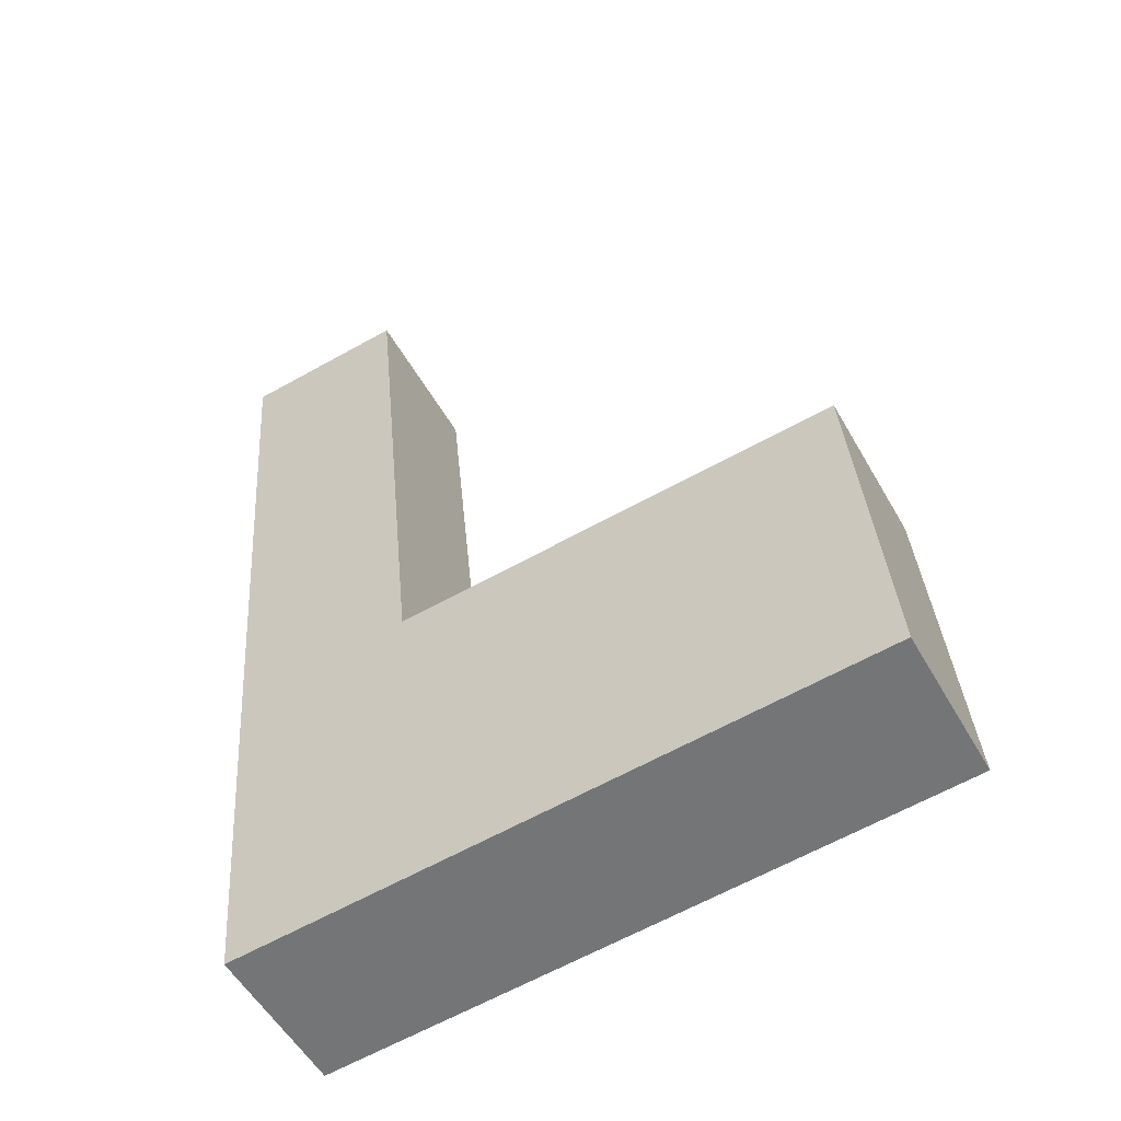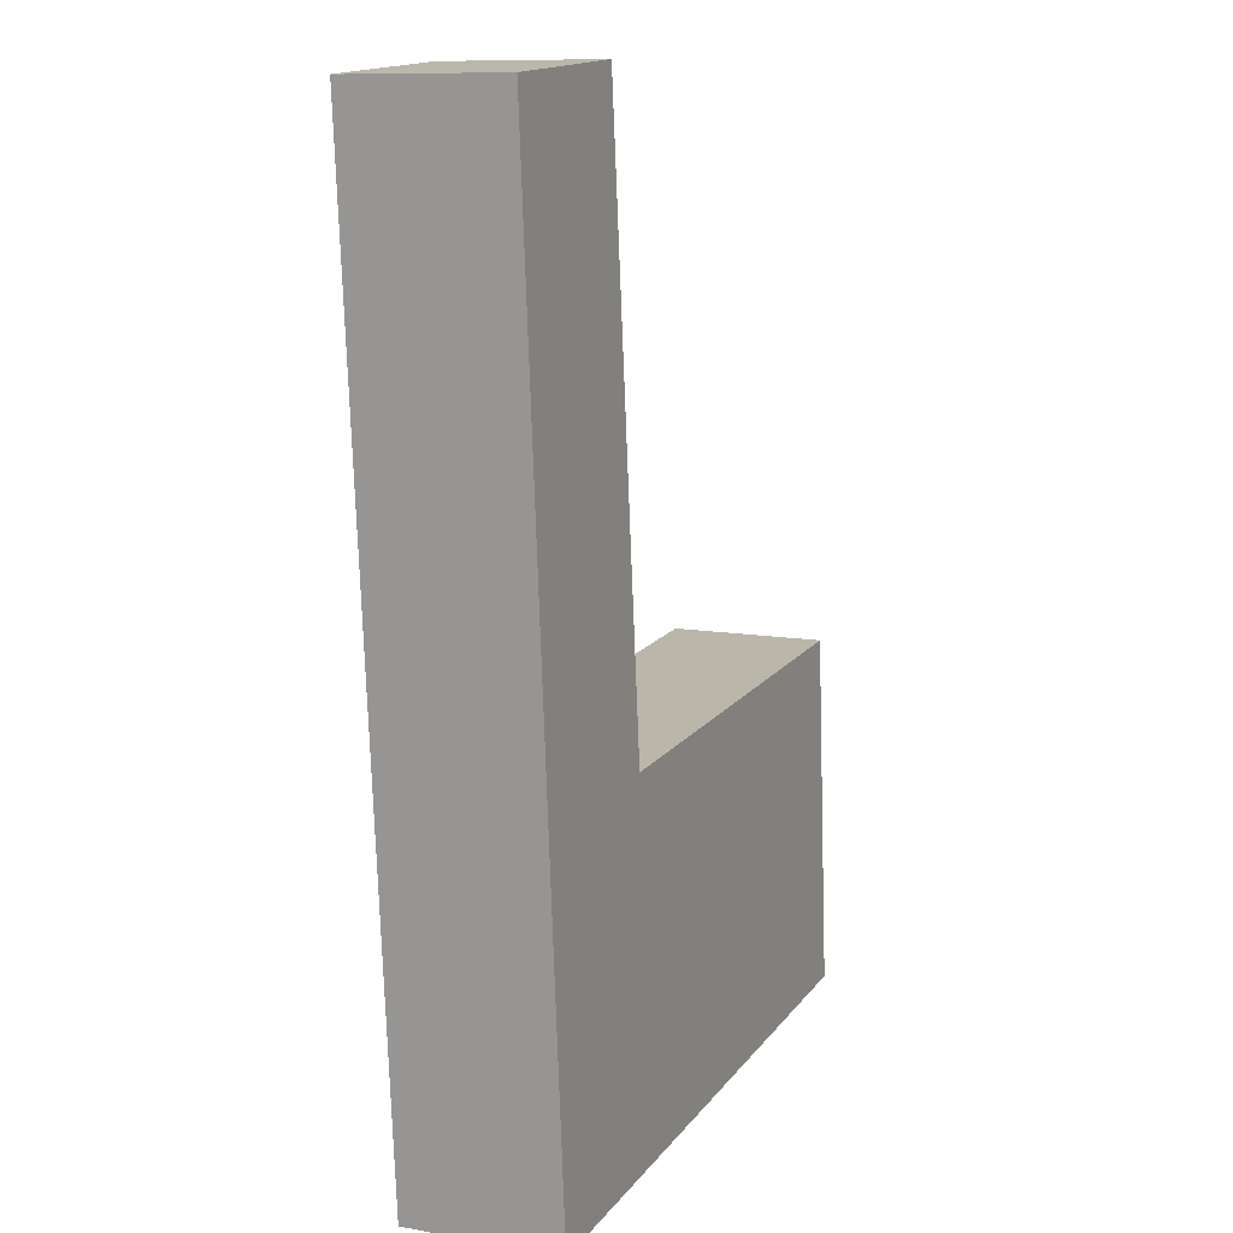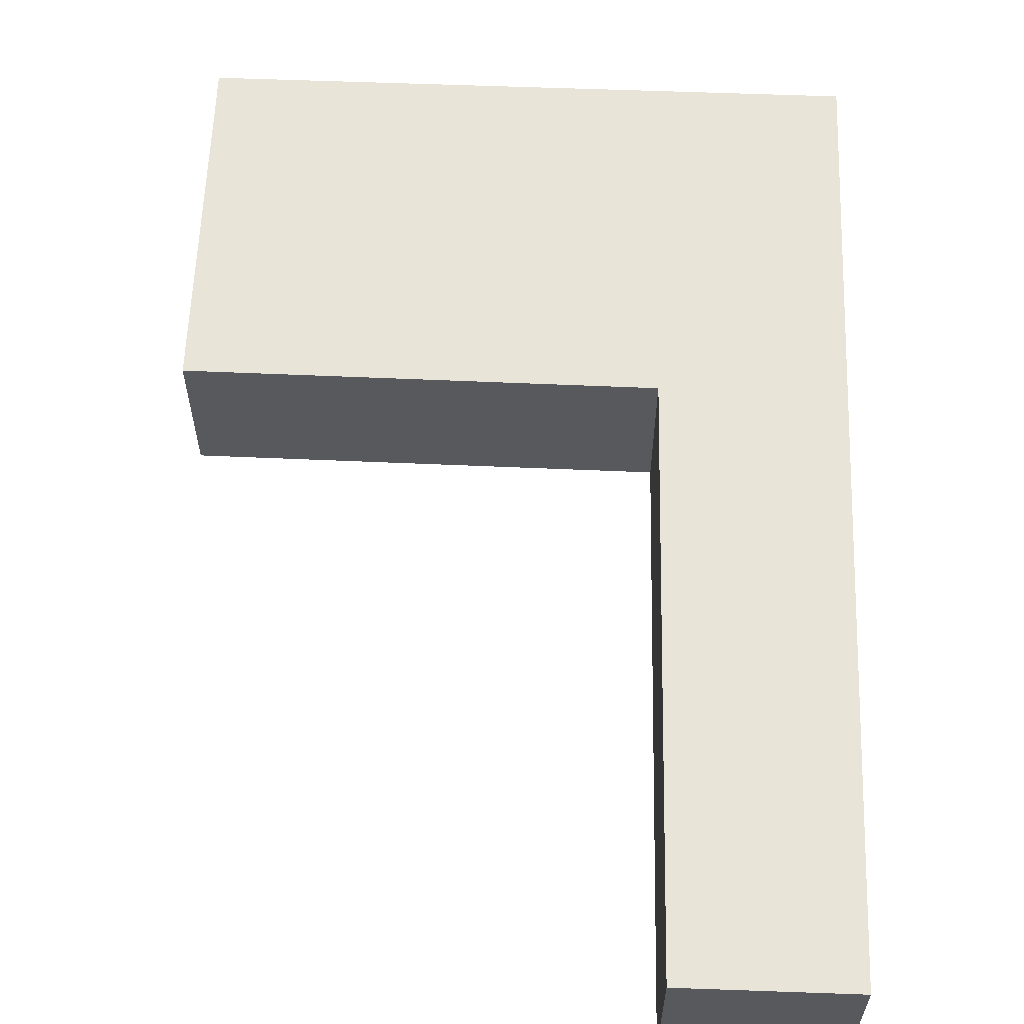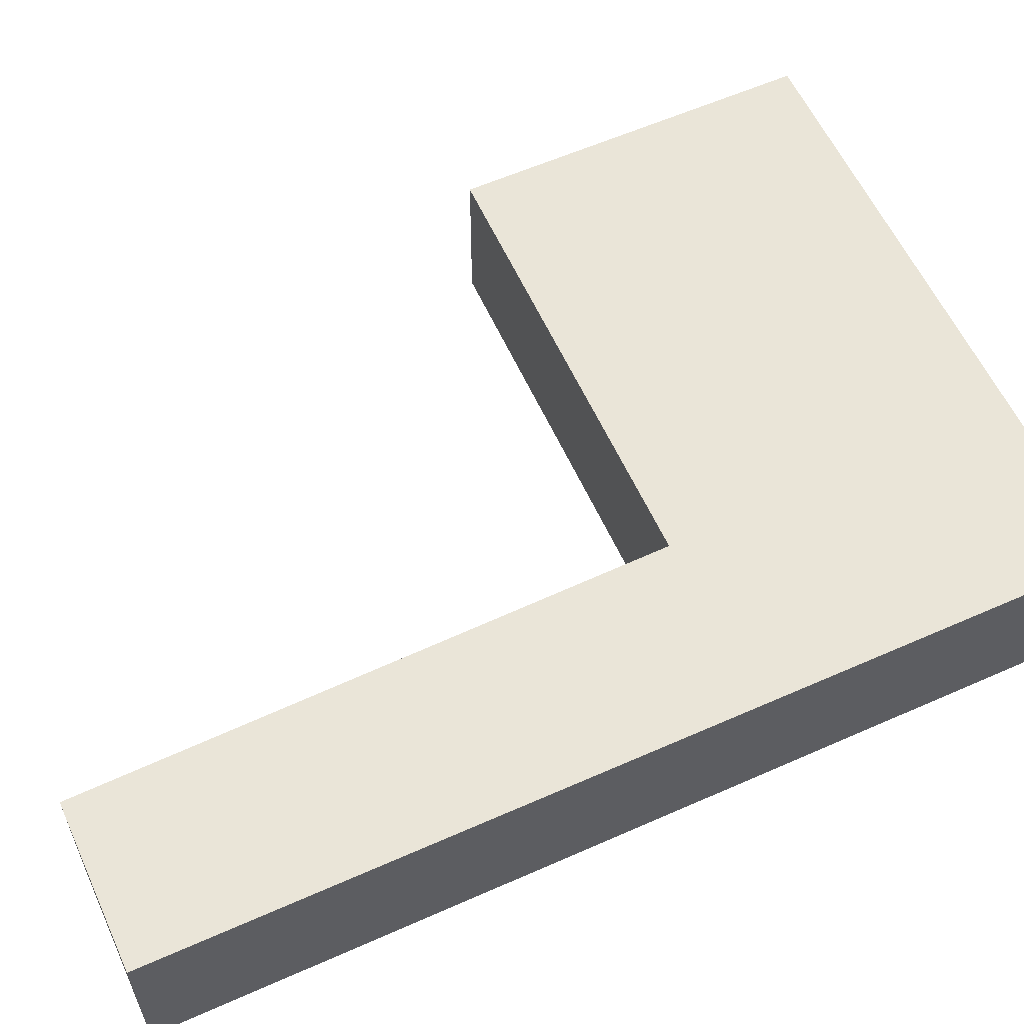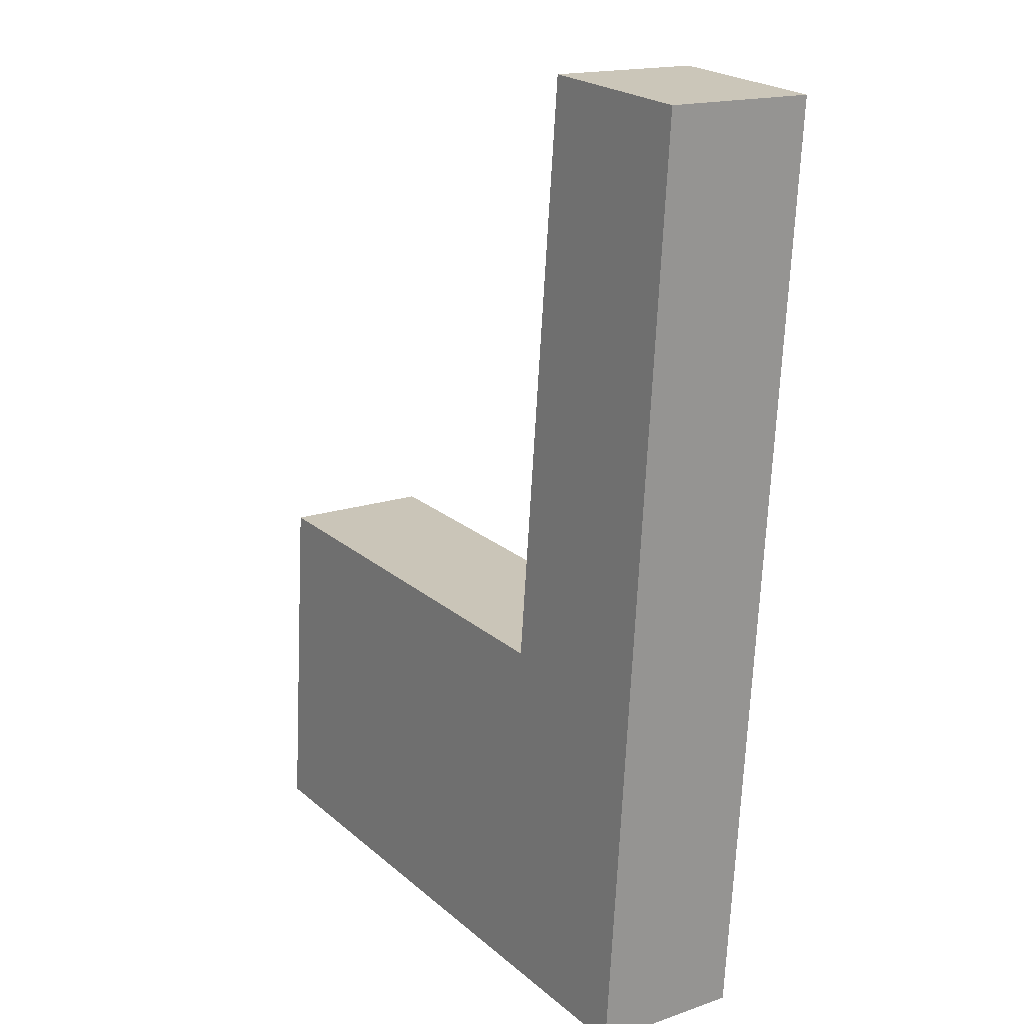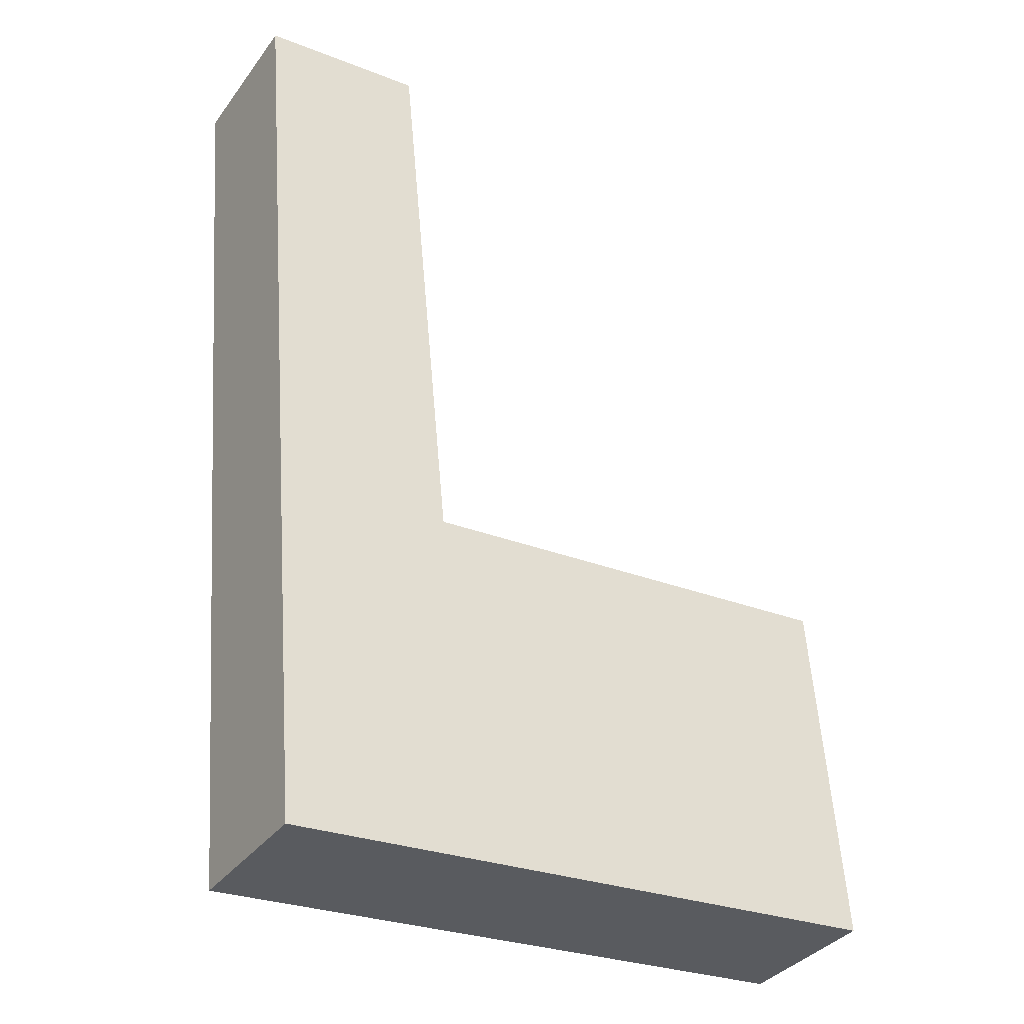
<metadata>
{"format":"obj","ext":"obj","renderer":"f3d","projection":"perspective","resolution":1024,"background":"white","views":[{"elev":-54.0,"azim":-150.9,"up":"+Z"},{"elev":10.5,"azim":113.9,"up":"+Z"},{"elev":60.1,"azim":6.7,"up":"+Y"},{"elev":58.8,"azim":70.0,"up":"+Y"},{"elev":16.7,"azim":55.1,"up":"+Z"},{"elev":-35.4,"azim":148.6,"up":"+Z"}]}
</metadata>
<code>
v  14.39 -1.119e-15 18.28
v  10.97 -1.136e-15 18.56
v  12.84 6.158e-17 -1.006
v  9.787 -4.049e-16 6.613
v  0.5892 -4.46e-16 7.284
v  0.5593 -4.236e-16 6.917
v  0 0 0
v  10.97 3.17 18.56
v  14.39 3.17 18.28
v  12.84 3.17 -1.006
v  6.749e-05 3.17 -0.0001002
v  0.5594 3.17 6.917
v  0.5893 3.17 7.284
v  9.788 3.17 6.613
g defaultobject
f 1 2 3
f 4 3 2
f 5 3 4
f 6 3 5
f 7 3 6
f 1 8 2
f 8 1 9
f 3 9 1
f 9 3 10
f 11 3 7
f 3 11 10
f 12 7 6
f 7 12 11
f 13 6 5
f 6 13 12
f 4 13 5
f 13 4 14
f 8 4 2
f 4 8 14
f 9 14 8
f 14 9 10
f 14 10 11
f 14 12 13
f 12 14 11

</code>
